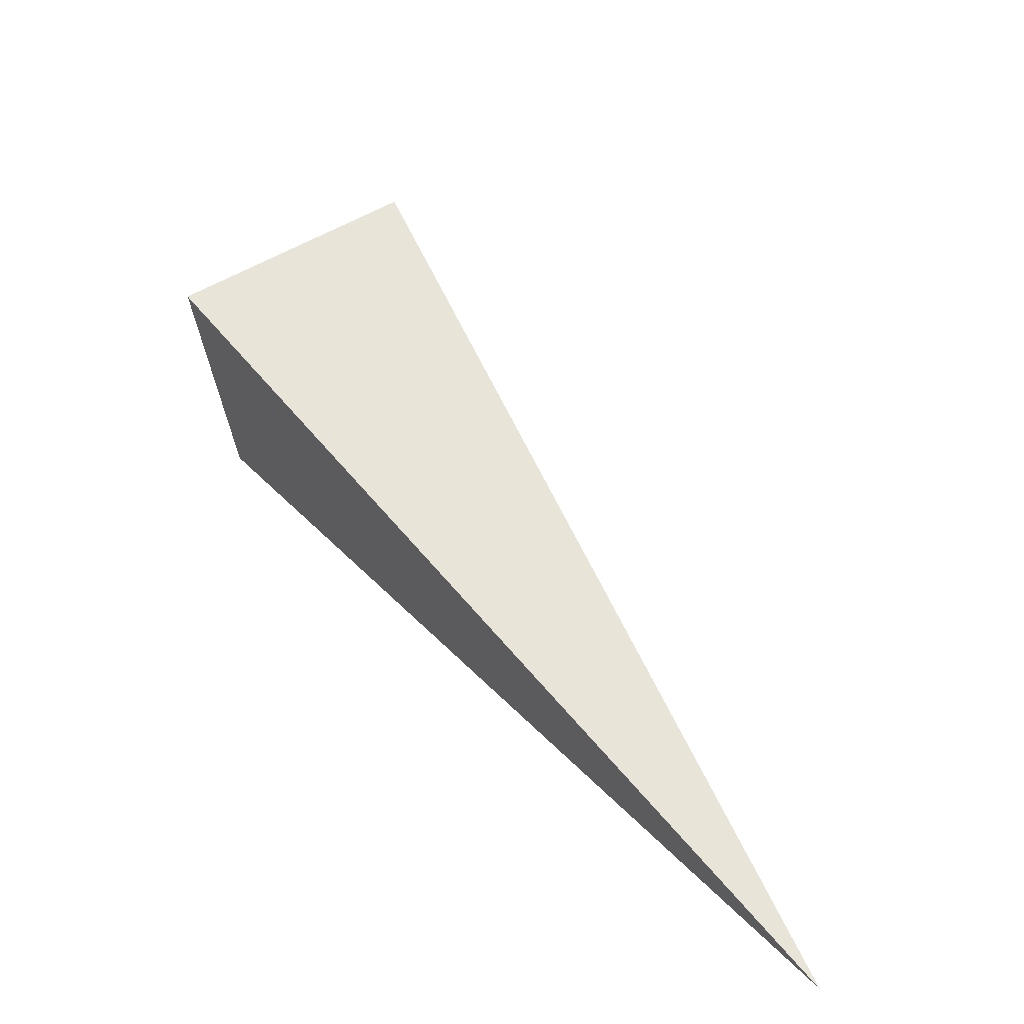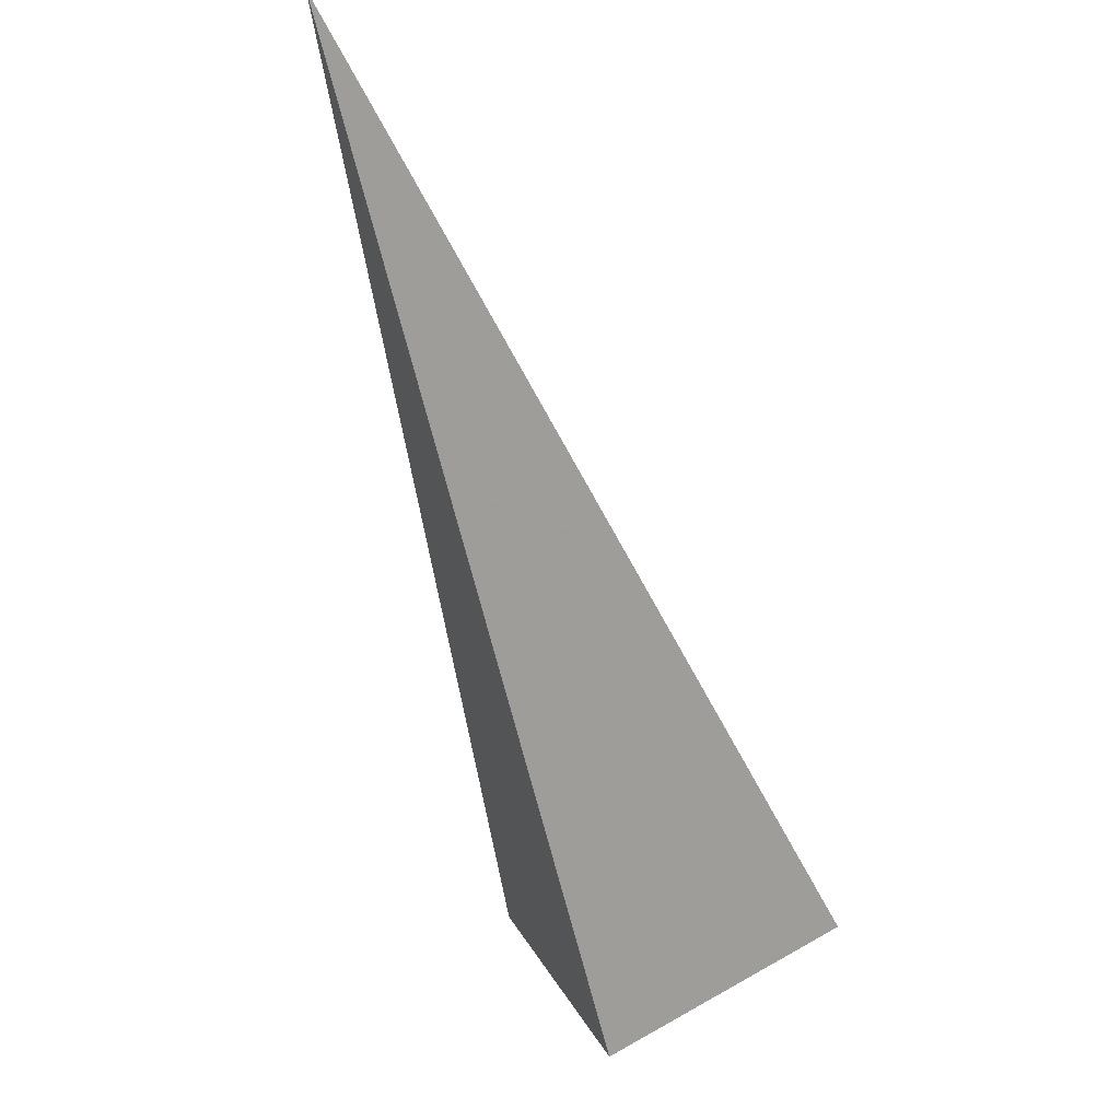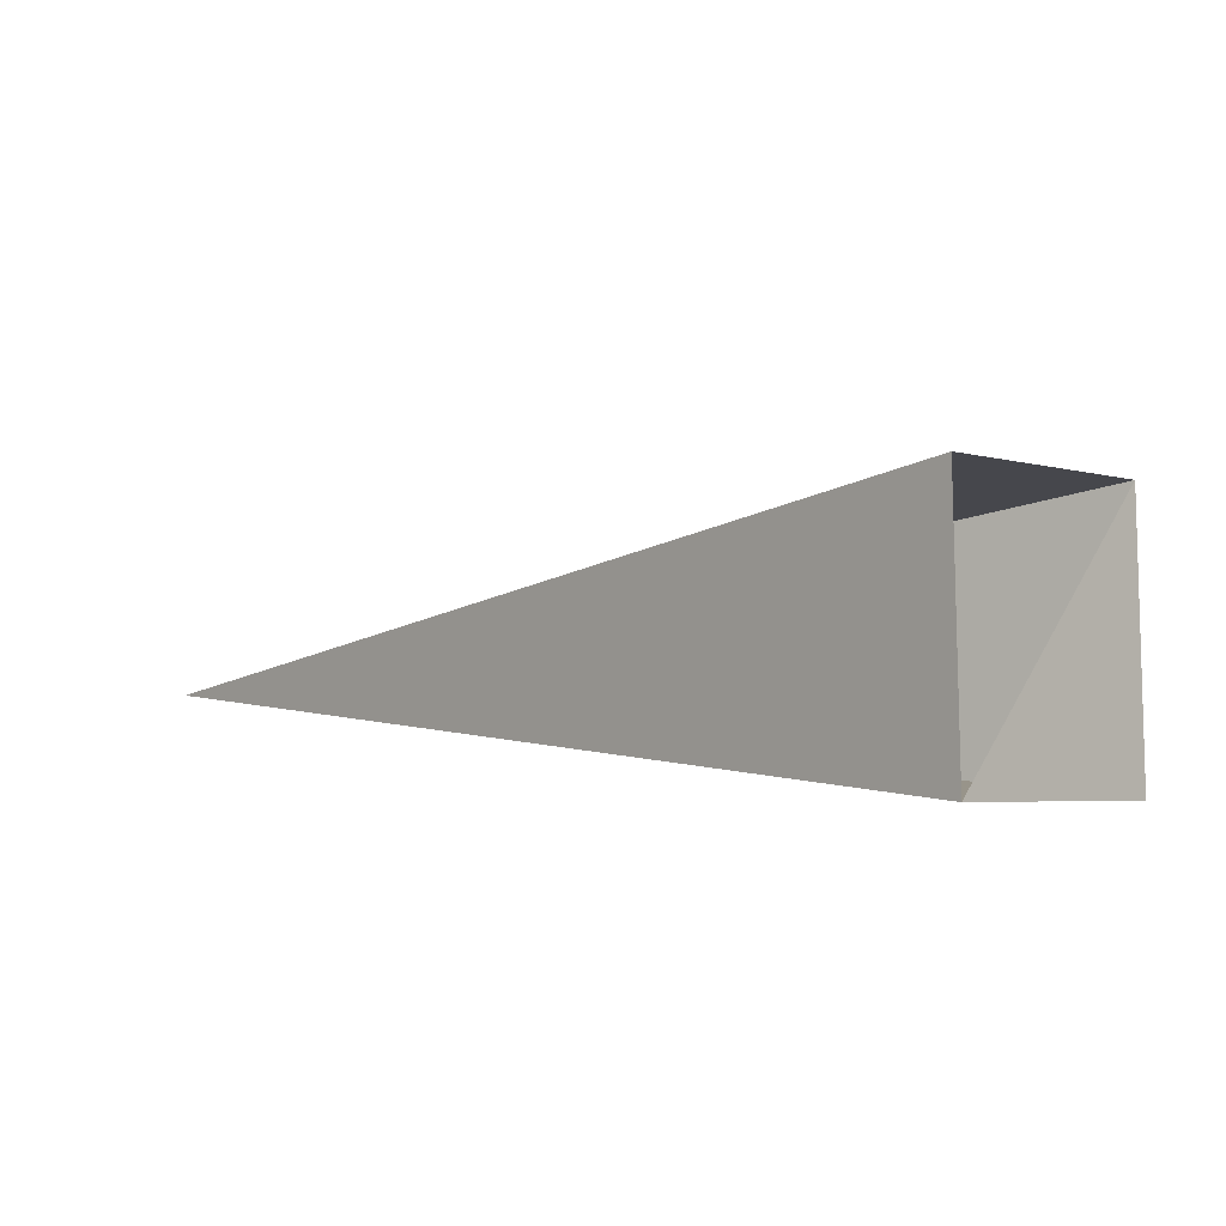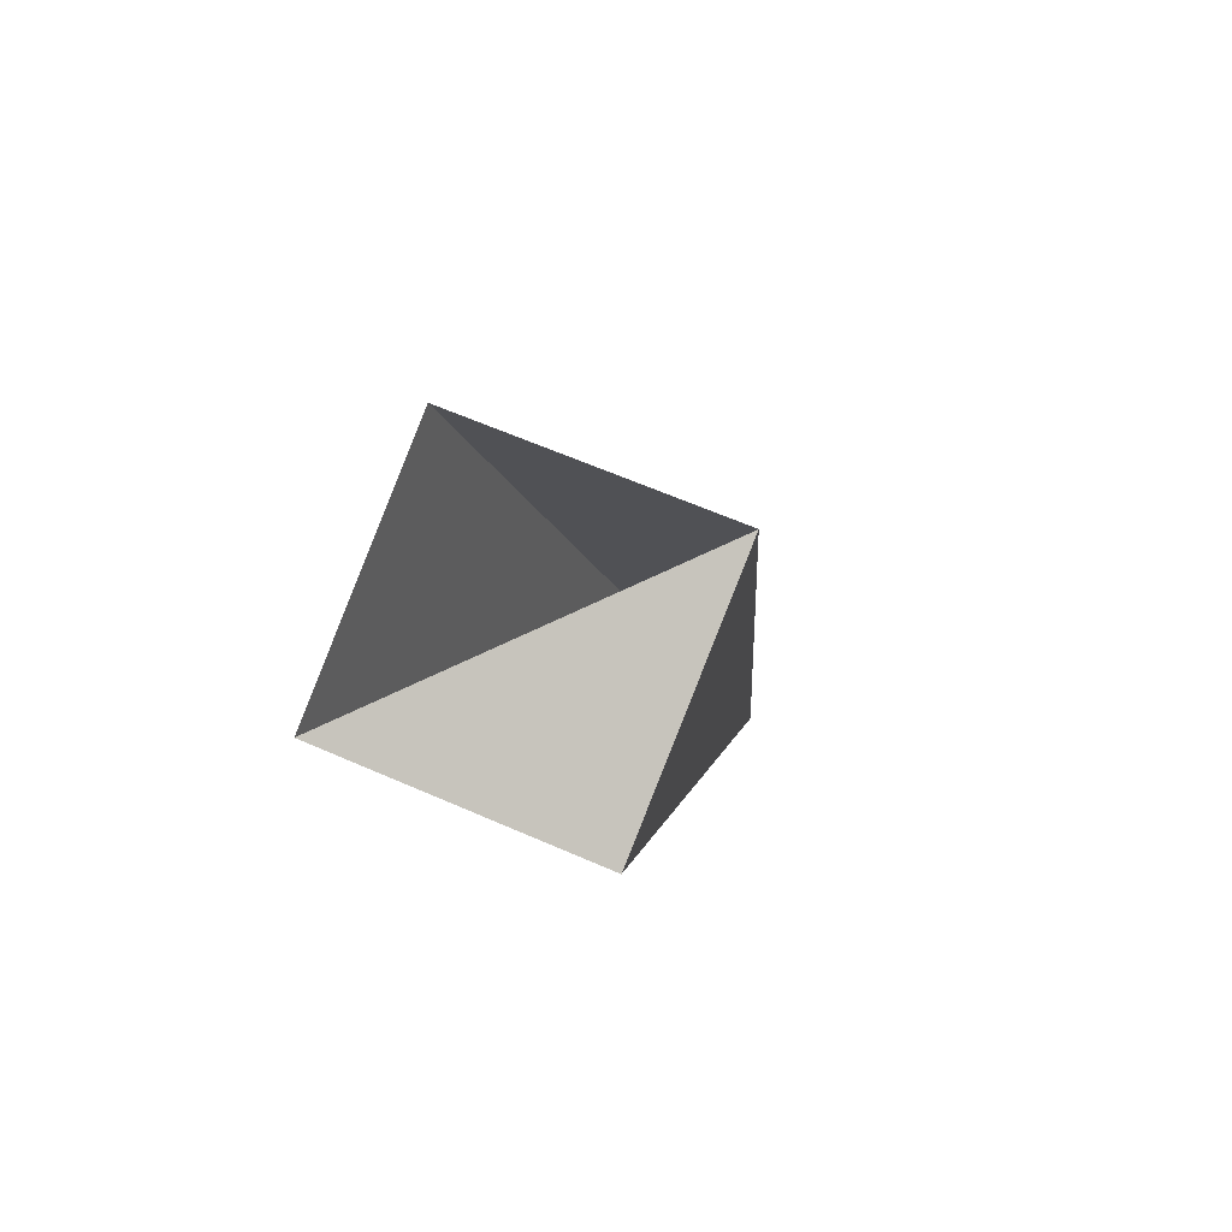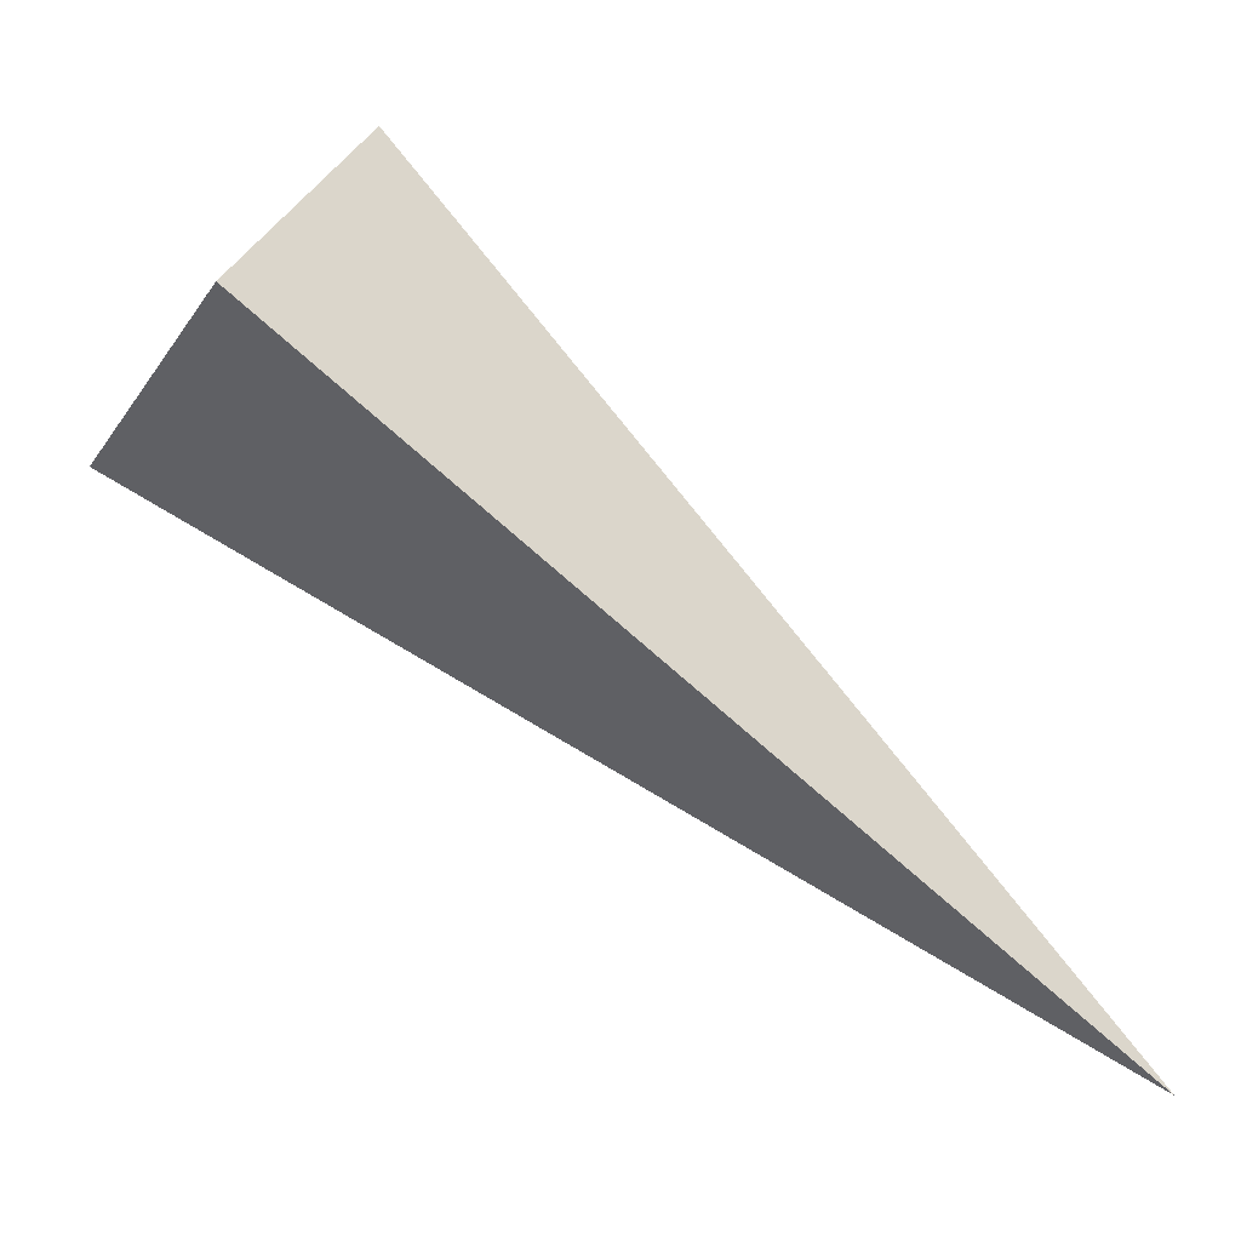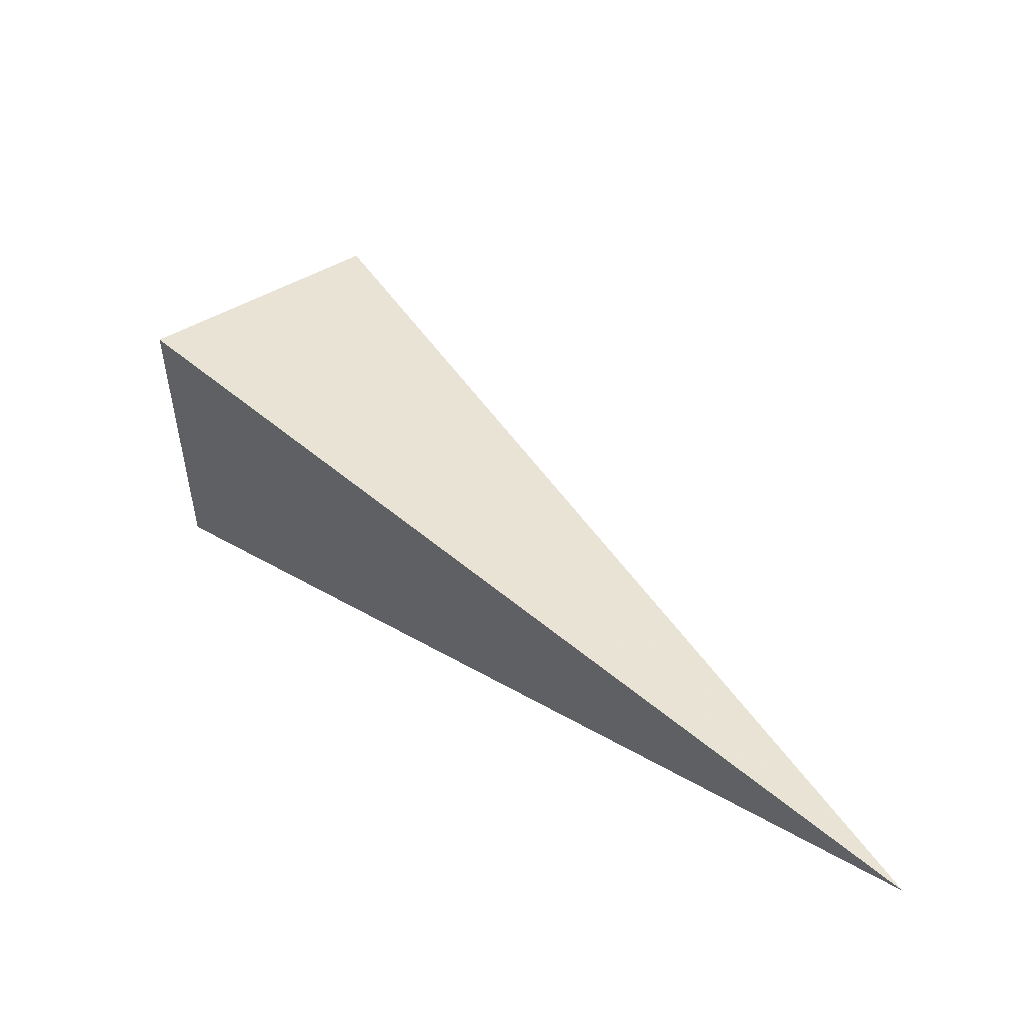
<metadata>
{"format":"obj","ext":"obj","renderer":"f3d","projection":"perspective","resolution":1024,"background":"white","views":[{"elev":23.6,"azim":-71.2,"up":"+Z"},{"elev":-74.3,"azim":-22.8,"up":"+Z"},{"elev":20.5,"azim":87.4,"up":"+Z"},{"elev":12.0,"azim":151.0,"up":"+Z"},{"elev":-56.0,"azim":-168.6,"up":"+Z"},{"elev":12.2,"azim":-79.0,"up":"+Z"}]}
</metadata>
<code>
o 2388747905424
v 5814 -115.2 -87.61
v 5814 -115.2 -88.06
v 5813 -116.8 -88.35
v 5813 -116.8 -88.35
v 5814 -115.2 -88.06
v 5814 -115.6 -87.91
v 5813 -116.8 -88.35
v 5813 -116.8 -88.35
v 5814 -115.6 -87.91
v 5814 -115.6 -87.46
v 5813 -116.8 -88.35
v 5813 -116.8 -88.35
v 5814 -115.6 -87.46
v 5814 -115.2 -87.61
v 5813 -116.8 -88.35
v 5813 -116.8 -88.35
v 5814 -115.2 -87.61
v 5814 -115.2 -88.06
v 5814 -115.6 -87.91
v 5814 -115.6 -87.46
f 1 2 3
f 5 6 7
f 9 10 11
f 13 14 15
f 17 18 19

</code>
